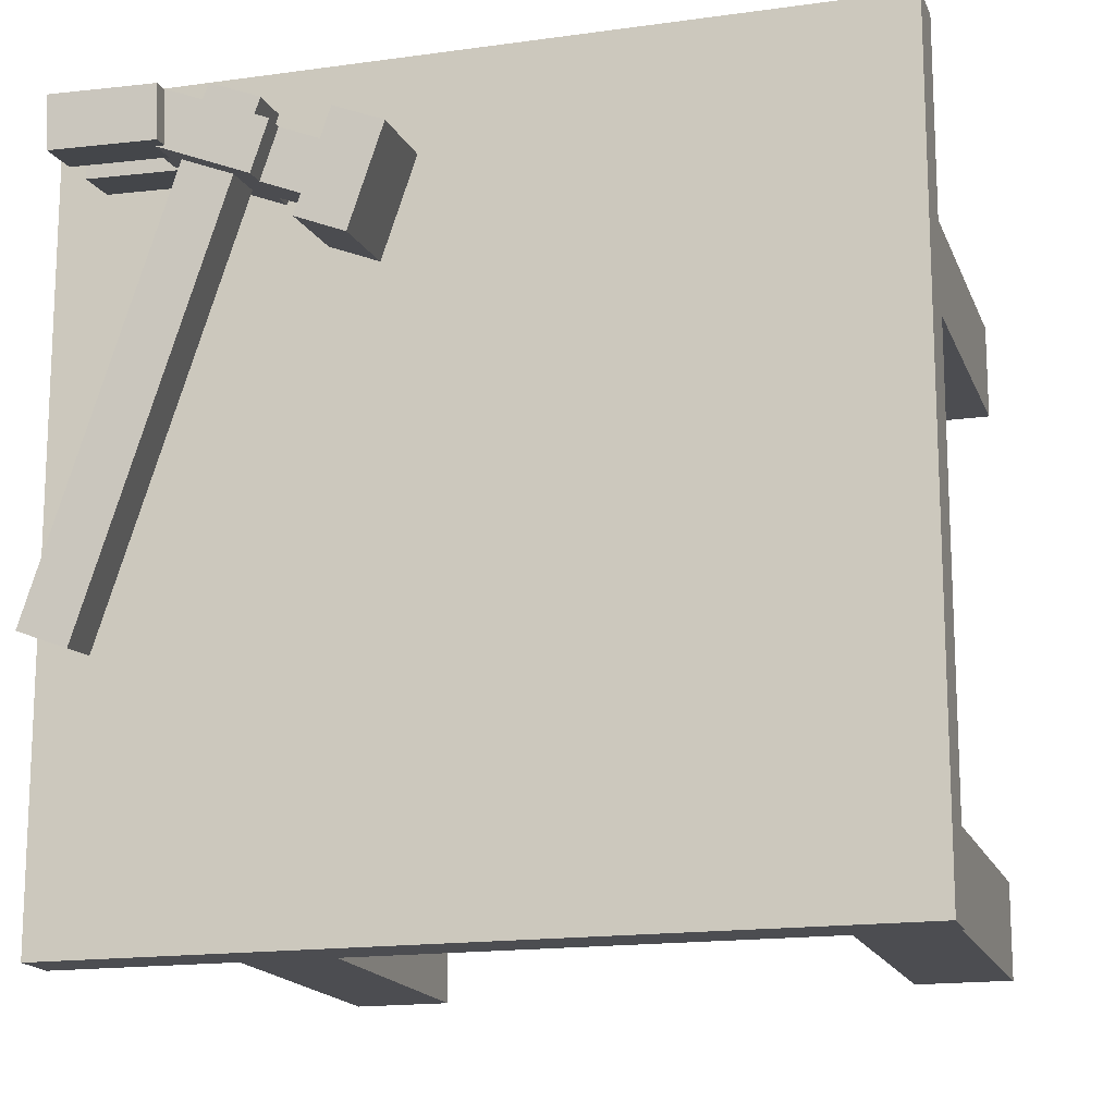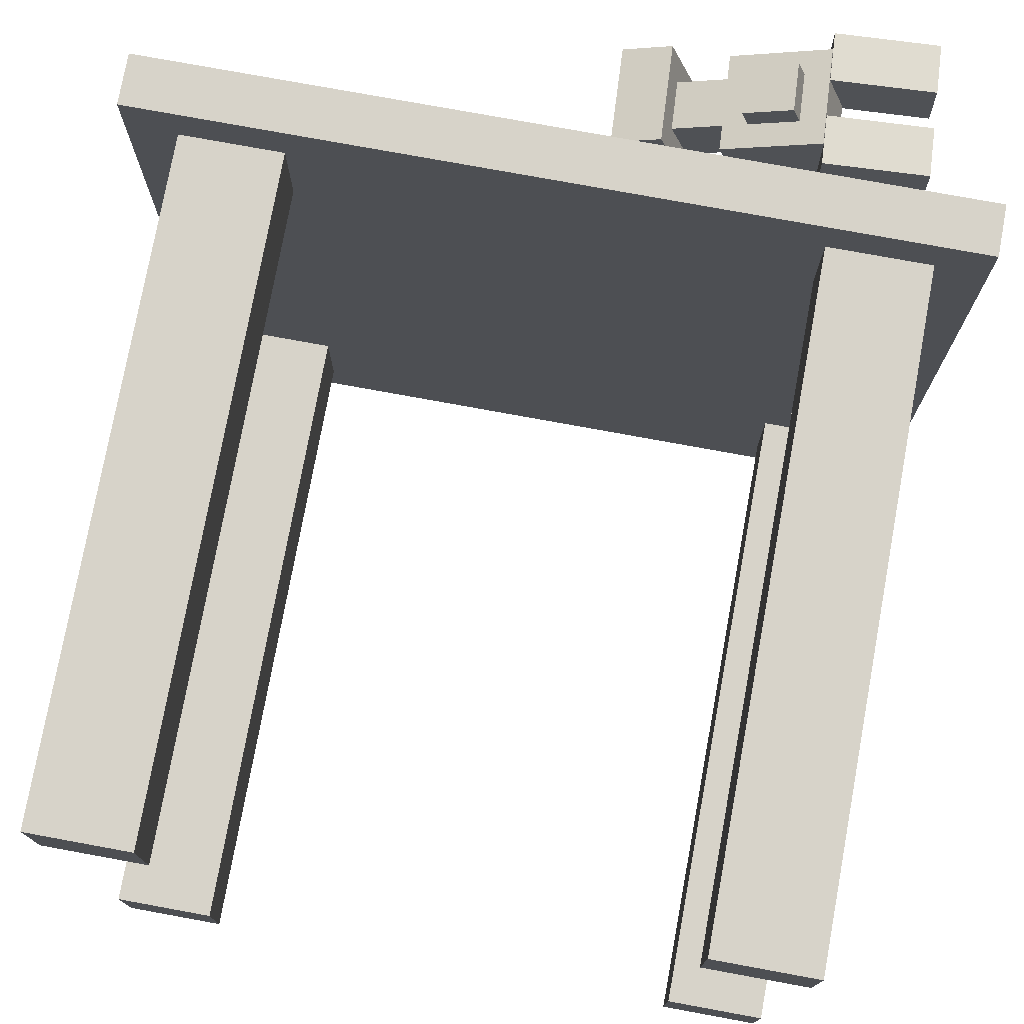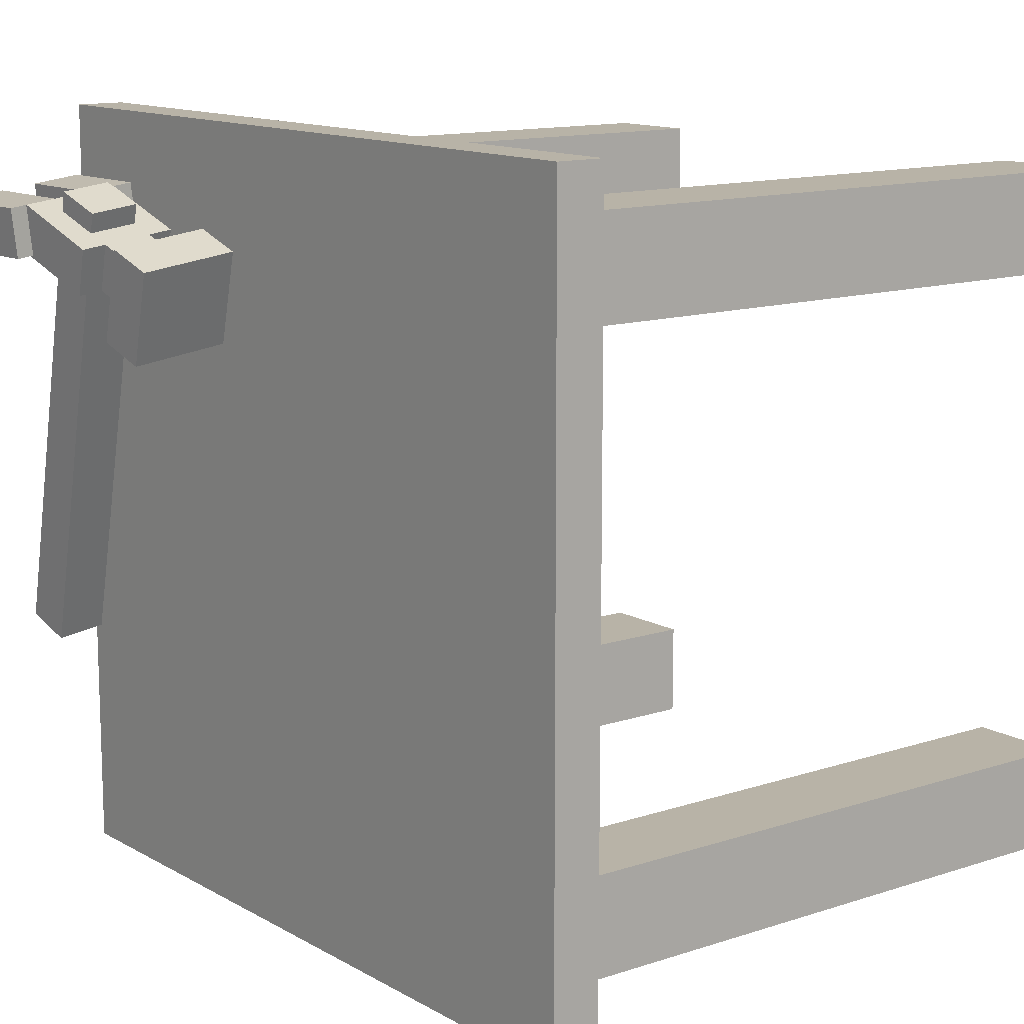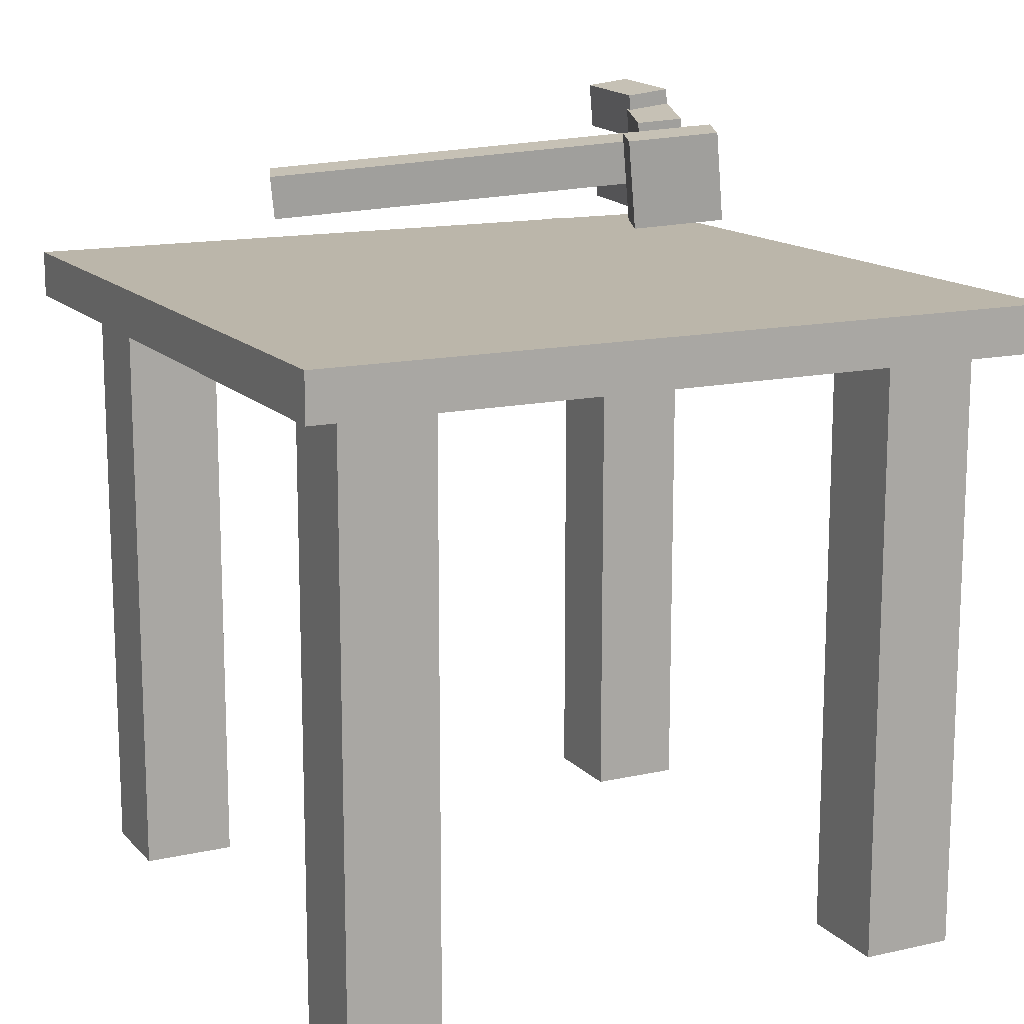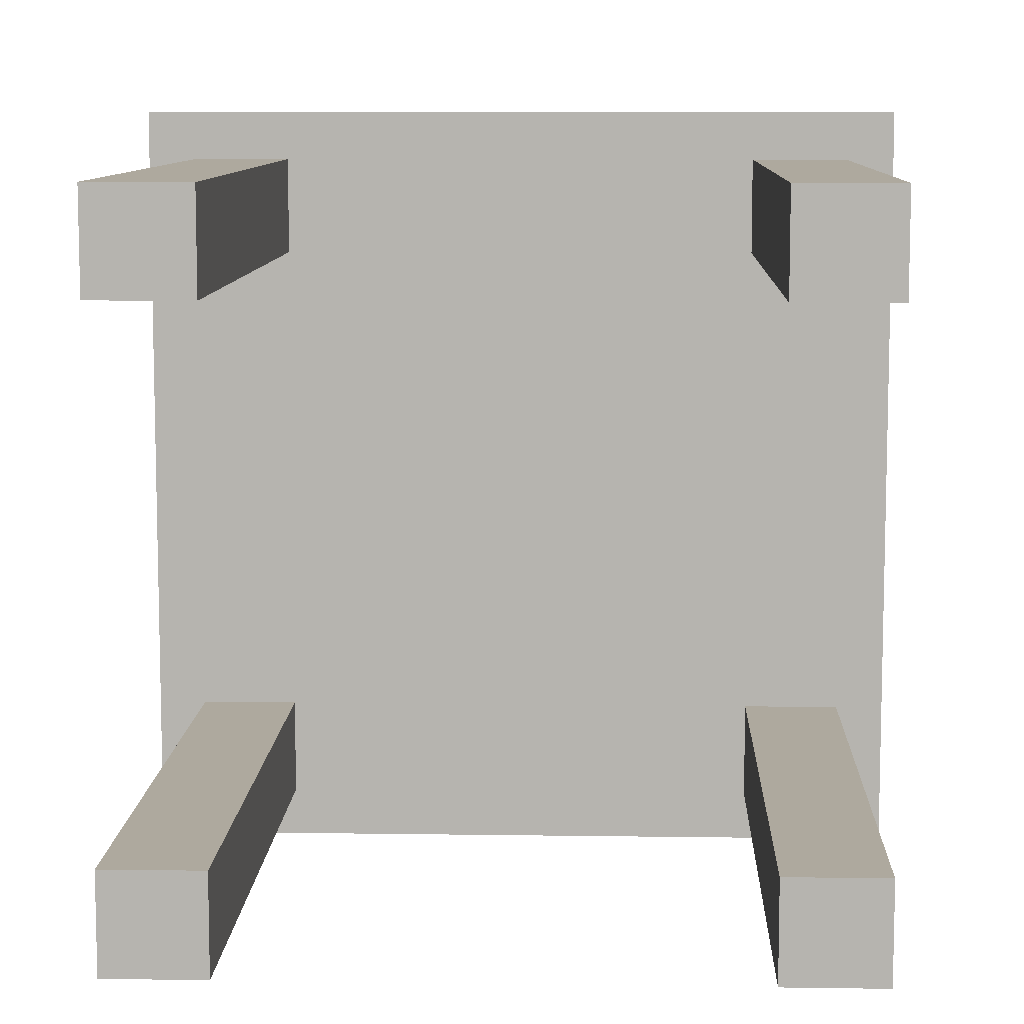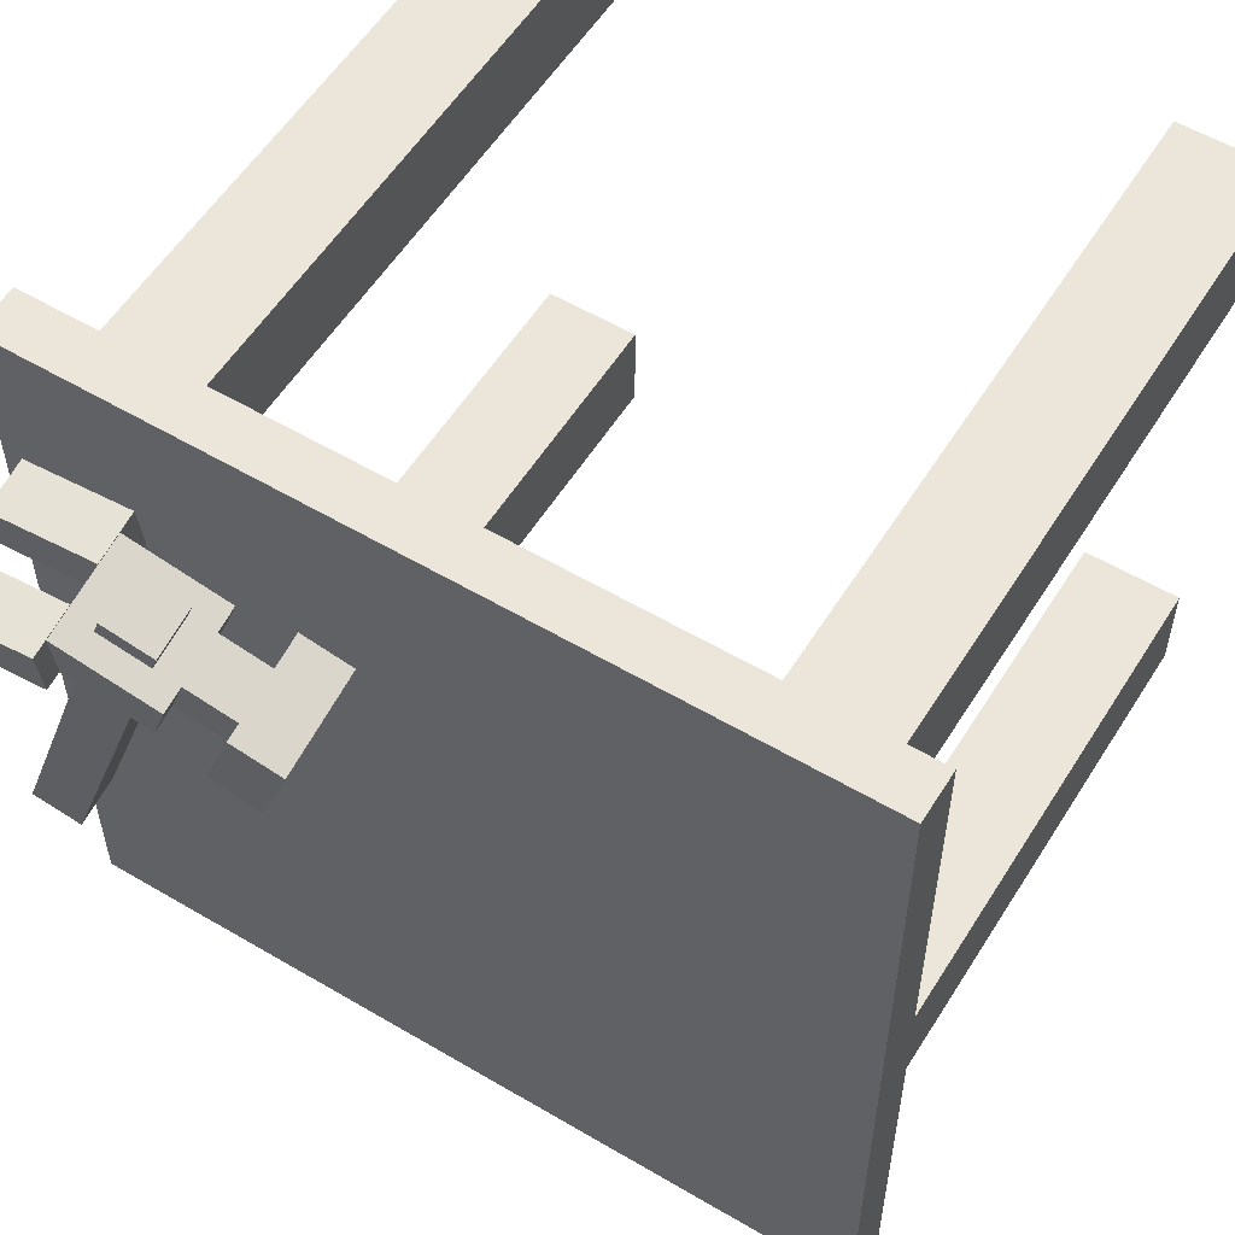
<metadata>
{"format":"obj","ext":"obj","renderer":"f3d","projection":"perspective","resolution":1024,"background":"white","views":[{"elev":-16.2,"azim":-163.7,"up":"+Z"},{"elev":76.4,"azim":10.4,"up":"+Z"},{"elev":12.7,"azim":-127.6,"up":"+Z"},{"elev":14.1,"azim":-116.4,"up":"+Y"},{"elev":9.1,"azim":2.2,"up":"+Z"},{"elev":56.3,"azim":-148.3,"up":"+Z"}]}
</metadata>
<code>
o Paper_Plane
v 0.2026 0.885 -0.06093
v 0.9391 0.885 -0.2026
v 0.06093 0.885 -0.7974
v 0.7974 0.885 -0.9391
f 1 2 4 3
o Cube.005_Cube.011
v 0.6942 0.9689 -0.09701
v 0.6909 1.031 -0.1042
v 0.9182 0.9129 -0.6778
v 0.9149 0.9749 -0.685
v 0.7524 0.9745 -0.07508
v 0.7492 1.037 -0.08231
v 0.9764 0.9186 -0.6559
v 0.9732 0.9806 -0.6631
f 5 6 8 7
f 7 8 12 11
f 11 12 10 9
f 9 10 6 5
f 7 11 9 5
f 12 8 6 10
o Cube.004_Cube.010
v 0.5488 0.9243 -0.1433
v 0.5423 1.048 -0.1577
v 0.5936 0.9132 -0.2594
v 0.5871 1.037 -0.2739
v 0.607 0.93 -0.1214
v 0.6005 1.054 -0.1358
v 0.6519 0.9188 -0.2375
v 0.6453 1.043 -0.252
f 13 14 16 15
f 15 16 20 19
f 19 20 18 17
f 17 18 14 13
f 15 19 17 13
f 20 16 14 18
o Cube.003_Cube.009
v 0.6163 0.9581 -0.1541
v 0.6131 1.02 -0.1613
v 0.6387 0.9525 -0.2122
v 0.6355 1.015 -0.2194
v 0.6746 0.9638 -0.1322
v 0.6713 1.026 -0.1394
v 0.697 0.9582 -0.1903
v 0.6937 1.02 -0.1975
f 21 22 24 23
f 23 24 28 27
f 27 28 26 25
f 25 26 22 21
f 23 27 25 21
f 28 24 22 26
o Cube.002_Cube.008
v 0.7887 1.027 -0.0947
v 0.7855 1.089 -0.1019
v 0.7892 1.02 -0.1568
v 0.7859 1.082 -0.164
v 0.9136 1.034 -0.09457
v 0.9103 1.096 -0.1018
v 0.914 1.027 -0.1567
v 0.9108 1.089 -0.1639
f 29 30 32 31
f 31 32 36 35
f 35 36 34 33
f 33 34 30 29
f 31 35 33 29
f 36 32 30 34
o Cube.001_Cube.006
v 0.7944 0.9189 -0.08206
v 0.7912 0.9809 -0.08928
v 0.7949 0.9117 -0.1441
v 0.7916 0.9737 -0.1514
v 0.9193 0.9255 -0.08193
v 0.916 0.9875 -0.08916
v 0.9197 0.9183 -0.144
v 0.9165 0.9803 -0.1512
f 37 38 40 39
f 39 40 44 43
f 43 44 42 41
f 41 42 38 37
f 39 43 41 37
f 44 40 38 42
o Cube_Cube.005
v 0.676 0.9327 -0.1286
v 0.6695 1.057 -0.1431
v 0.6985 0.9271 -0.1867
v 0.6919 1.051 -0.2012
v 0.7926 0.944 -0.08479
v 0.786 1.068 -0.09924
v 0.815 0.9384 -0.1429
v 0.8084 1.062 -0.1573
f 45 46 48 47
f 47 48 52 51
f 51 52 50 49
f 49 50 46 45
f 47 51 49 45
f 52 48 46 50
o Leg_4_Cube.004
v 0.8125 -0 -0.8125
v 0.8125 0.8125 -0.8125
v 0.8125 -0 -0.9375
v 0.8125 0.8125 -0.9375
v 0.9375 -0 -0.8125
v 0.9375 0.8125 -0.8125
v 0.9375 -0 -0.9375
v 0.9375 0.8125 -0.9375
v 0.8125 -0 -0.8125
v 0.8125 0.8125 -0.8125
v 0.8125 -0 -0.9375
v 0.8125 0.8125 -0.9375
v 0.9375 -0 -0.8125
v 0.9375 0.8125 -0.8125
v 0.9375 -0 -0.9375
v 0.9375 0.8125 -0.9375
f 53 54 56 55
f 55 56 60 59
f 59 60 58 57
f 57 58 54 53
f 55 59 57 53
f 60 56 54 58
f 61 62 64 63
f 63 64 68 67
f 67 68 66 65
f 65 66 62 61
f 63 67 65 61
f 68 64 62 66
o Leg_3_Cube.003
v 0.8125 0 -0.0625
v 0.8125 0.8125 -0.0625
v 0.8125 0 -0.1875
v 0.8125 0.8125 -0.1875
v 0.9375 0 -0.0625
v 0.9375 0.8125 -0.0625
v 0.9375 0 -0.1875
v 0.9375 0.8125 -0.1875
v 0.8125 0 -0.0625
v 0.8125 0.8125 -0.0625
v 0.8125 0 -0.1875
v 0.8125 0.8125 -0.1875
v 0.9375 0 -0.0625
v 0.9375 0.8125 -0.0625
v 0.9375 0 -0.1875
v 0.9375 0.8125 -0.1875
f 69 70 72 71
f 71 72 76 75
f 75 76 74 73
f 73 74 70 69
f 71 75 73 69
f 76 72 70 74
f 77 78 80 79
f 79 80 84 83
f 83 84 82 81
f 81 82 78 77
f 79 83 81 77
f 84 80 78 82
o Leg_2_Cube.002
v 0.0625 -0 -0.8125
v 0.0625 0.8125 -0.8125
v 0.0625 -0 -0.9375
v 0.0625 0.8125 -0.9375
v 0.1875 -0 -0.8125
v 0.1875 0.8125 -0.8125
v 0.1875 -0 -0.9375
v 0.1875 0.8125 -0.9375
v 0.0625 -0 -0.8125
v 0.0625 0.8125 -0.8125
v 0.0625 -0 -0.9375
v 0.0625 0.8125 -0.9375
v 0.1875 -0 -0.8125
v 0.1875 0.8125 -0.8125
v 0.1875 -0 -0.9375
v 0.1875 0.8125 -0.9375
f 85 86 88 87
f 87 88 92 91
f 91 92 90 89
f 89 90 86 85
f 87 91 89 85
f 92 88 86 90
f 93 94 96 95
f 95 96 100 99
f 99 100 98 97
f 97 98 94 93
f 95 99 97 93
f 100 96 94 98
o Leg_1_Cube.001
v 0.0625 0 -0.0625
v 0.0625 0.8125 -0.0625
v 0.0625 0 -0.1875
v 0.0625 0.8125 -0.1875
v 0.1875 0 -0.0625
v 0.1875 0.8125 -0.0625
v 0.1875 0 -0.1875
v 0.1875 0.8125 -0.1875
v 0.0625 0 -0.0625
v 0.0625 0.8125 -0.0625
v 0.0625 0 -0.1875
v 0.0625 0.8125 -0.1875
v 0.1875 0 -0.0625
v 0.1875 0.8125 -0.0625
v 0.1875 0 -0.1875
v 0.1875 0.8125 -0.1875
f 101 102 104 103
f 103 104 108 107
f 107 108 106 105
f 105 106 102 101
f 103 107 105 101
f 108 104 102 106
f 109 110 112 111
f 111 112 116 115
f 115 116 114 113
f 113 114 110 109
f 111 115 113 109
f 116 112 110 114
o Top_Cube
v 1 0.8125 -1
v 1 0.8125 -0
v 0 0.8125 -0
v 0 0.8125 -1
v 1 0.875 -1
v 1 0.875 0
v 0 0.875 -0
v 0 0.875 -1
f 117 118 119 120
f 121 124 123 122
f 117 121 122 118
f 118 122 123 119
f 119 123 124 120
f 121 117 120 124

</code>
